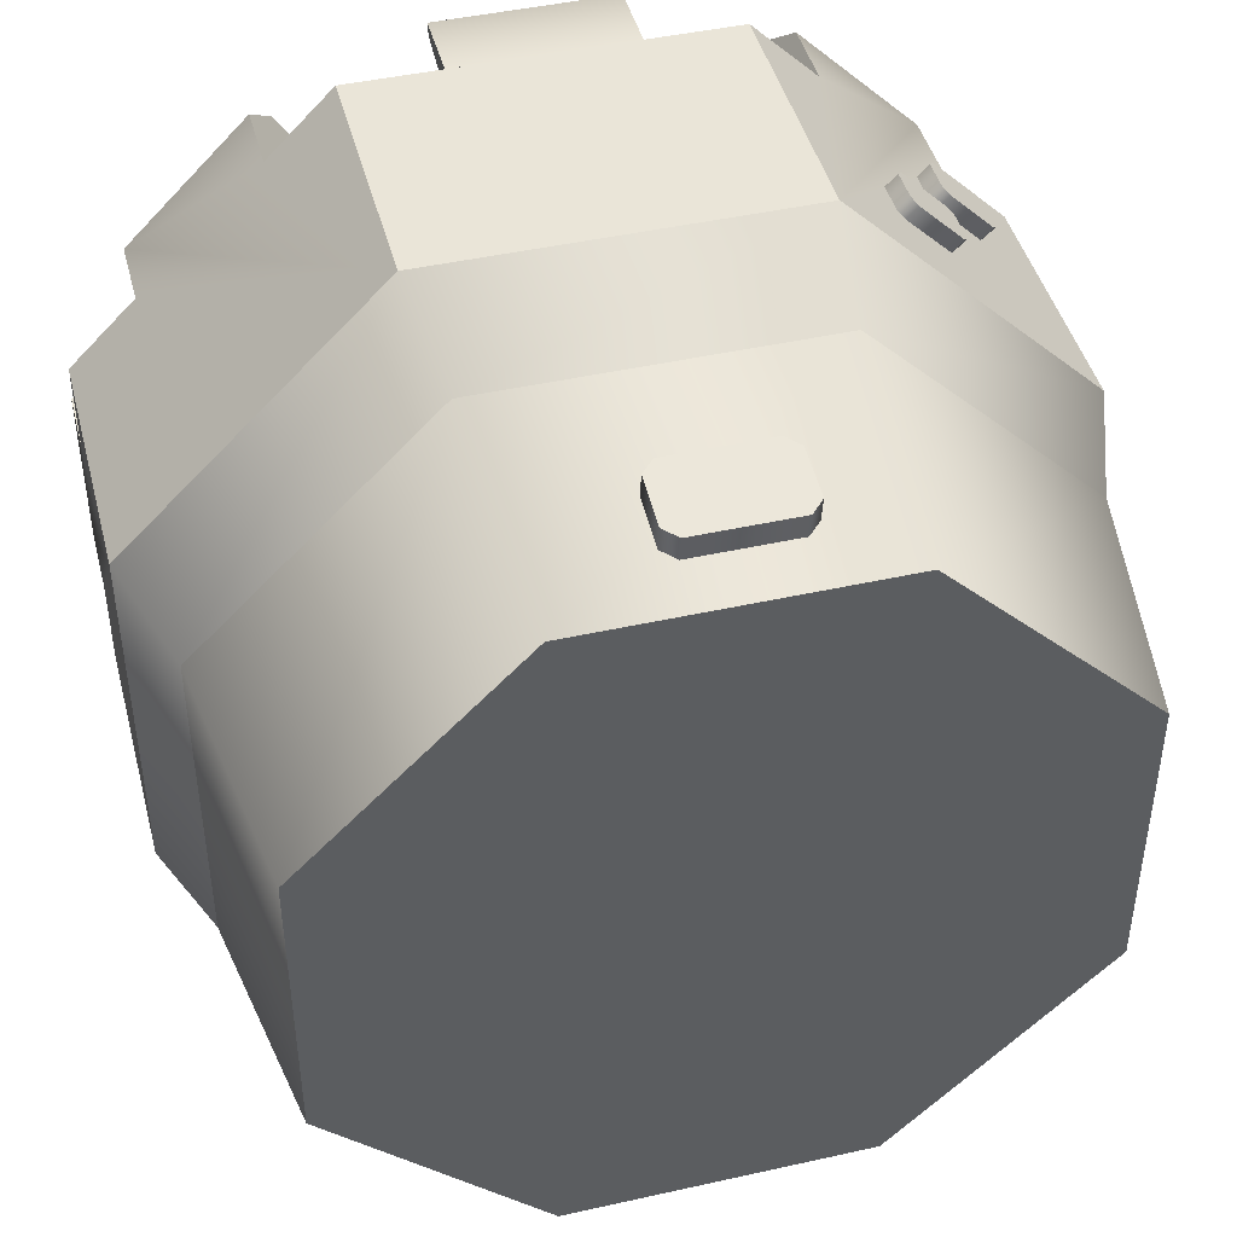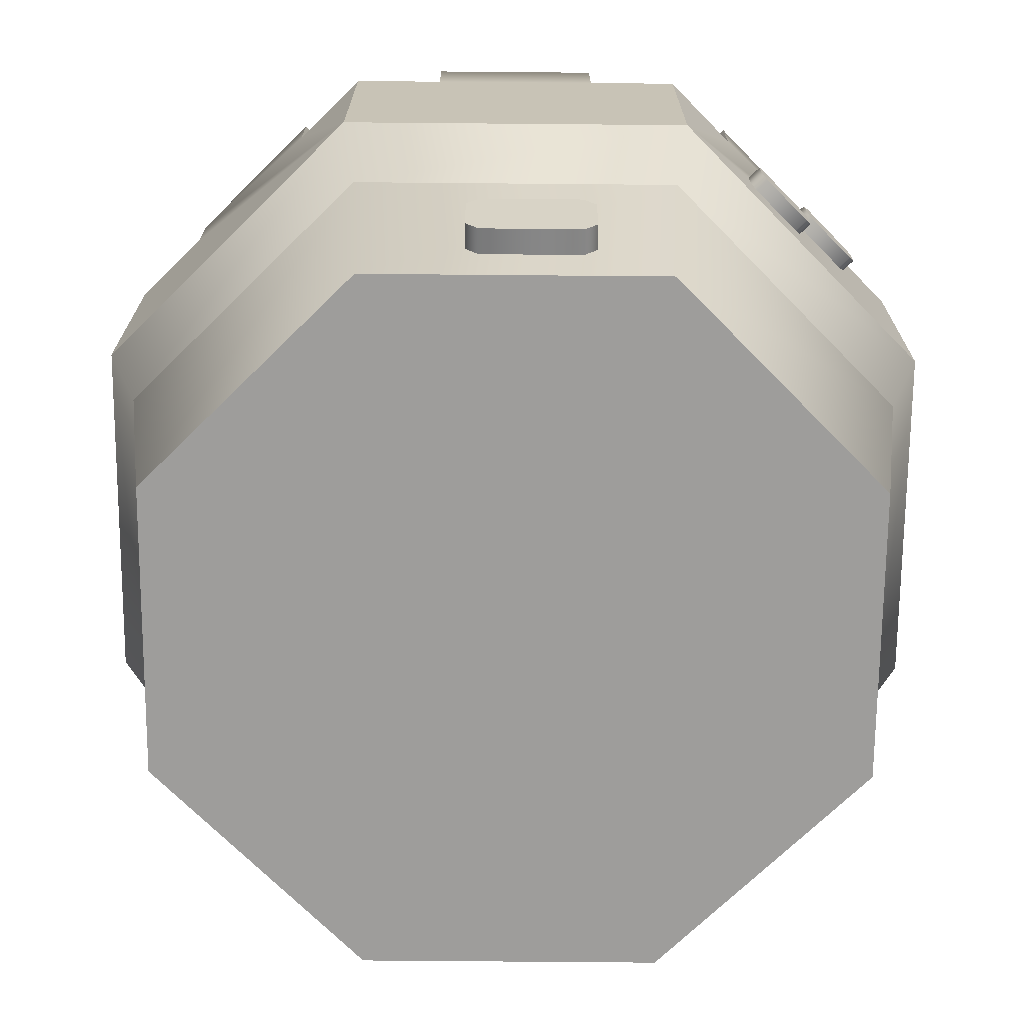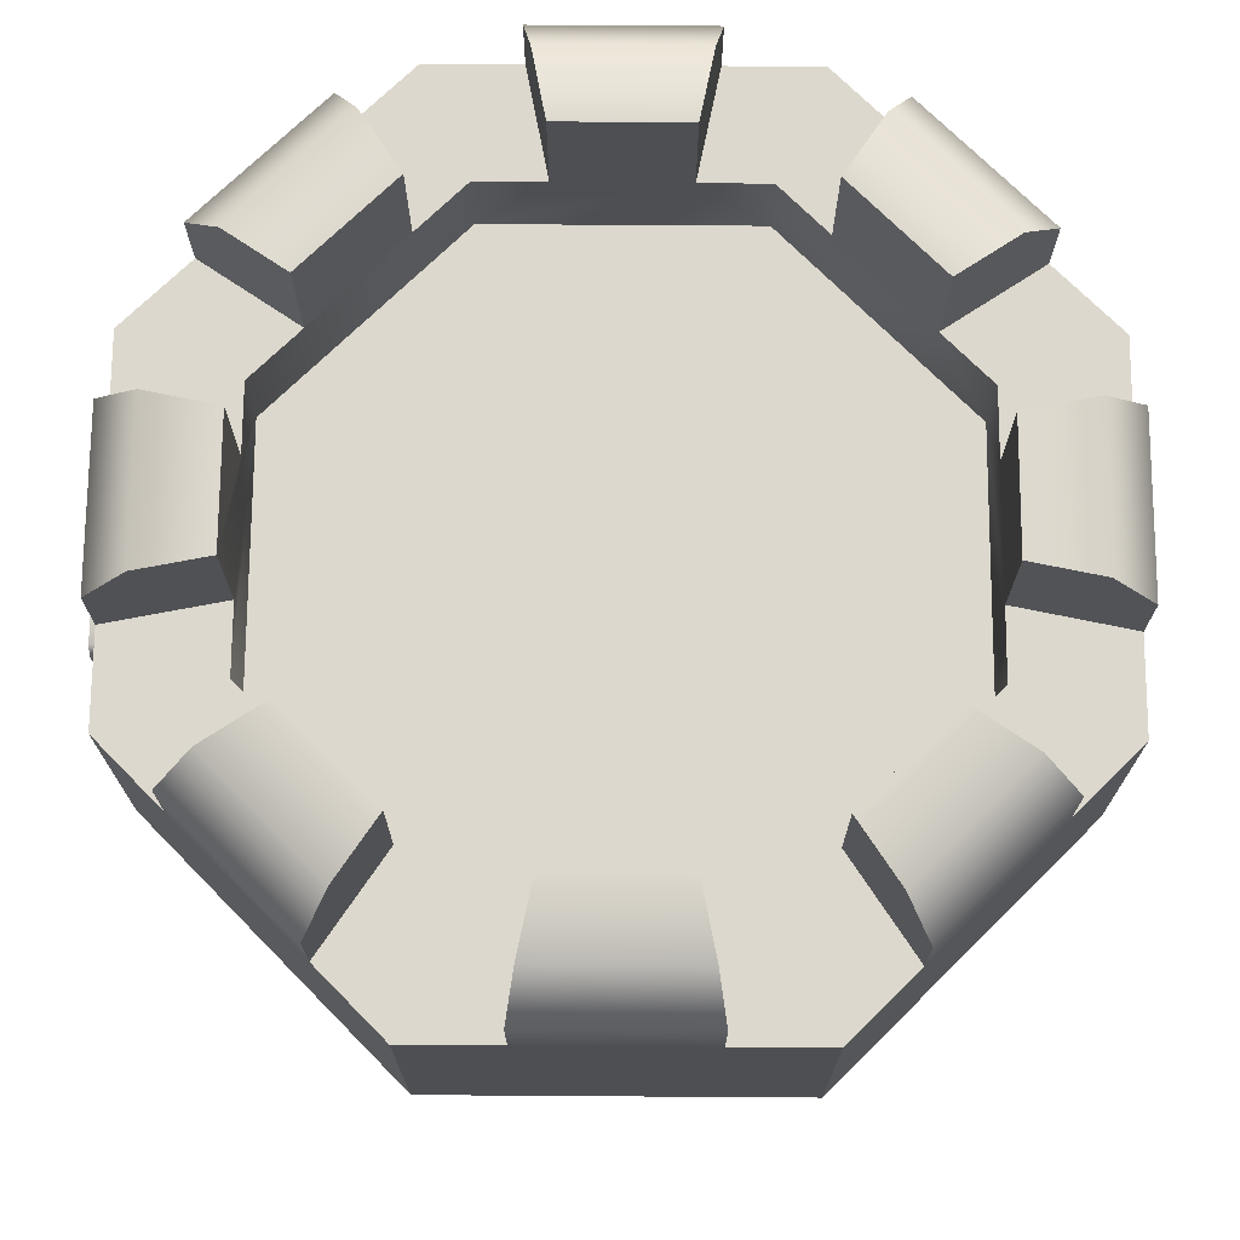
<metadata>
{"format":"obj","ext":"obj","renderer":"f3d","projection":"perspective","resolution":1024,"background":"white","views":[{"elev":44.7,"azim":-14.6,"up":"+Z"},{"elev":-70.6,"azim":-0.5,"up":"+Y"},{"elev":72.2,"azim":135.4,"up":"+Y"}]}
</metadata>
<code>
g tower-top
v 0.2508 0.4897 1.46 1 1 1
v 0.2508 0.4747 1.559 1 1 1
v -0.1346 0.4897 1.46 1 1 1
v -0.1346 0.4747 1.559 1 1 1
v -0.1846 0.2275 1.521 1 1 1
v -0.1846 0.2425 1.423 1 1 1
v -0.1846 0.4253 1.551 1 1 1
v -0.1846 0.4402 1.452 1 1 1
v 0.3008 0.2425 1.423 1 1 1
v 0.3008 0.2275 1.521 1 1 1
v 0.3008 0.4402 1.452 1 1 1
v 0.3008 0.4253 1.551 1 1 1
v 0.2508 0.1931 1.415 1 1 1
v -0.1346 0.1931 1.415 1 1 1
v 0.2508 0.1781 1.514 1 1 1
v -0.1346 0.1781 1.514 1 1 1
v 1.416 2.11 0.9554 1 1 1
v 1.46 2.11 0.9993 1 1 1
v 1.247 2.11 1.124 1 1 1
v 1.291 2.11 1.168 1 1 1
v 1.269 1.955 1.19 1 1 1
v 1.225 1.955 1.146 1 1 1
v 1.269 2.079 1.19 1 1 1
v 1.225 2.079 1.146 1 1 1
v 1.482 1.955 0.9774 1 1 1
v 1.482 2.079 0.9774 1 1 1
v 1.438 1.955 0.9335 1 1 1
v 1.438 2.079 0.9335 1 1 1
v 1.247 1.924 1.124 1 1 1
v 1.291 1.924 1.168 1 1 1
v 1.416 1.924 0.9554 1 1 1
v 1.46 1.924 0.9993 1 1 1
v 1.182 1.789 1.19 1 1 1
v 1.225 1.789 1.234 1 1 1
v 1.013 1.789 1.359 1 1 1
v 1.056 1.789 1.403 1 1 1
v 1.034 1.634 1.425 1 1 1
v 0.9906 1.634 1.381 1 1 1
v 1.034 1.758 1.425 1 1 1
v 0.9906 1.758 1.381 1 1 1
v 1.247 1.634 1.212 1 1 1
v 1.247 1.758 1.212 1 1 1
v 1.203 1.634 1.168 1 1 1
v 1.203 1.758 1.168 1 1 1
v 1.013 1.603 1.359 1 1 1
v 1.056 1.603 1.403 1 1 1
v 1.182 1.603 1.19 1 1 1
v 1.225 1.603 1.234 1 1 1
v 0.3007 2.785 1.512 1 1 1
v -0.3007 2.785 1.512 1 1 1
v 0.246 2.785 1.237 1 1 1
v 0 2.785 1.237 1 1 1
v -0.246 2.785 1.237 1 1 1
v 1.049 2.345 0.7006 1 1 1
v 1.422 2.345 0.9499 1 1 1
v 1.049 2.785 0.7006 1 1 1
v 1.422 2.62 0.9499 1 1 1
v 1.282 2.785 0.8564 1 1 1
v -0.246 2.345 1.237 1 1 1
v -0.3335 2.345 1.677 1 1 1
v -0.5123 2.345 1.237 1 1 1
v -0.6946 2.345 1.677 1 1 1
v -0.7006 2.345 1.049 1 1 1
v -0.9499 2.345 1.422 1 1 1
v 1.512 2.785 0.3007 1 1 1
v 1.237 2.785 0.246 1 1 1
v 1.512 2.785 -0.3007 1 1 1
v 1.237 2.785 -0.246 1 1 1
v 1.237 2.785 0 1 1 1
v -1.237 2.345 0.246 1 1 1
v -1.237 2.345 0.5123 1 1 1
v -1.677 2.345 0.3335 1 1 1
v -1.422 2.345 0.9499 1 1 1
v -1.677 2.345 0.6946 1 1 1
v -1.049 2.345 0.7006 1 1 1
v 1.677 2.345 -0.3335 1 1 1
v 1.237 2.345 -0.246 1 1 1
v 1.677 2.345 -0.6946 1 1 1
v 1.422 2.345 -0.9499 1 1 1
v 1.237 2.345 -0.5123 1 1 1
v 1.049 2.345 -0.7006 1 1 1
v -1.049 2.345 -0.7006 1 1 1
v -1.237 2.345 -0.5123 1 1 1
v -1.422 2.345 -0.9499 1 1 1
v -1.677 2.345 -0.3335 1 1 1
v -1.677 2.345 -0.6946 1 1 1
v -1.237 2.345 -0.246 1 1 1
v -0.3335 2.345 -1.677 1 1 1
v -0.3335 2.62 -1.677 1 1 1
v -0.246 2.345 -1.237 1 1 1
v -0.3007 2.785 -1.512 1 1 1
v -0.246 2.785 -1.237 1 1 1
v 1.386 0 0.574 1 1 1
v 1.386 0 -0.574 1 1 1
v 0.574 0 1.386 1 1 1
v 0.574 0 -1.386 1 1 1
v -0.574 0 1.386 1 1 1
v -0.574 0 -1.386 1 1 1
v -1.386 0 0.574 1 1 1
v -1.386 0 -0.574 1 1 1
v 0.246 2.345 1.237 1 1 1
v 0.5123 2.345 1.237 1 1 1
v 0.5123 2.015 1.237 1 1 1
v -0.5123 2.015 1.237 1 1 1
v -1.237 2.785 -0.246 1 1 1
v -1.237 2.785 0 1 1 1
v -1.237 2.785 0.246 1 1 1
v -1.237 2.015 0.5123 1 1 1
v -1.237 2.015 -0.5123 1 1 1
v 1.677 2.345 0.3335 1 1 1
v 1.677 2.345 0.6946 1 1 1
v 1.237 2.345 0.246 1 1 1
v 1.237 2.345 0.5123 1 1 1
v 1.422 2.62 -0.9499 1 1 1
v 1.049 2.785 -0.7006 1 1 1
v 1.282 2.785 -0.8564 1 1 1
v 1.677 2.62 0.3335 1 1 1
v -0.3335 2.62 1.677 1 1 1
v 0.3007 2.785 -1.512 1 1 1
v 0.246 2.785 -1.237 1 1 1
v 0 2.785 -1.237 1 1 1
v 0.3335 2.345 1.677 1 1 1
v 0.3335 2.62 1.677 1 1 1
v -0.7006 2.785 -1.049 1 1 1
v -0.7006 2.345 -1.049 1 1 1
v -0.8746 2.785 -0.8746 1 1 1
v -1.049 2.785 -0.7006 1 1 1
v -0.5123 2.015 -1.237 1 1 1
v -0.5123 2.345 -1.237 1 1 1
v -1.422 2.62 0.9499 1 1 1
v -1.049 2.785 0.7006 1 1 1
v -1.282 2.785 0.8564 1 1 1
v -1.512 2.785 -0.3007 1 1 1
v -1.512 2.785 0.3007 1 1 1
v -1.677 2.62 0.3335 1 1 1
v -1.422 2.62 -0.9499 1 1 1
v -1.282 2.785 -0.8564 1 1 1
v 0.9499 2.345 -1.422 1 1 1
v 0.9499 2.62 -1.422 1 1 1
v 0.7006 2.345 -1.049 1 1 1
v 0.8564 2.785 -1.282 1 1 1
v 0.7006 2.785 -1.049 1 1 1
v -0.7006 2.785 1.049 1 1 1
v -0.8564 2.785 1.282 1 1 1
v -0.9499 2.62 1.422 1 1 1
v 0.3335 2.62 -1.677 1 1 1
v 0.3335 2.345 -1.677 1 1 1
v 0.6946 2.345 -1.677 1 1 1
v -0.6946 2.345 -1.677 1 1 1
v 0.6946 1.355 -1.677 1 1 1
v -0.6946 1.355 -1.677 1 1 1
v 0.5123 2.345 -1.237 1 1 1
v 0.246 2.345 -1.237 1 1 1
v -0.8746 2.785 0.8746 1 1 1
v -1.677 2.62 -0.3335 1 1 1
v -0.9499 2.62 -1.422 1 1 1
v -0.9499 2.345 -1.422 1 1 1
v -0.8564 2.785 -1.282 1 1 1
v 1.677 1.355 -0.6946 1 1 1
v 1.677 2.62 -0.3335 1 1 1
v 1.677 1.355 0.6946 1 1 1
v 0.9499 2.345 1.422 1 1 1
v 0.9499 2.62 1.422 1 1 1
v 0.6946 1.355 1.677 1 1 1
v 0.6946 2.345 1.677 1 1 1
v 0.5123 2.015 -1.237 1 1 1
v -0.6946 1.355 1.677 1 1 1
v -1.677 1.355 0.6946 1 1 1
v 0.8564 2.785 1.282 1 1 1
v -1.677 1.355 -0.6946 1 1 1
v 0.8746 2.785 0.8746 1 1 1
v 0.7006 2.785 1.049 1 1 1
v 1.237 2.015 -0.5123 1 1 1
v 1.237 2.015 0.5123 1 1 1
v 0.8746 2.785 -0.8746 1 1 1
v 0.7006 2.345 1.049 1 1 1
v 1.524 0.915 0.6314 1 1 1
v 0.6314 0.915 1.524 1 1 1
v 1.524 0.915 -0.6314 1 1 1
v -0.6314 0.915 -1.524 1 1 1
v 0.6314 0.915 -1.524 1 1 1
v -1.524 0.915 -0.6314 1 1 1
v -1.524 0.915 0.6314 1 1 1
v -0.6314 0.915 1.524 1 1 1
f 3 2 1
f 2 3 4
f 7 6 5
f 6 7 8
f 11 10 9
f 10 11 12
f 15 14 13
f 14 15 16
f 1 12 11
f 12 1 2
f 4 8 7
f 8 4 3
f 9 15 13
f 15 9 10
f 5 14 16
f 14 5 6
f 3 6 8
f 6 3 14
f 14 3 1
f 14 1 13
f 13 1 9
f 9 1 11
f 16 7 5
f 7 16 4
f 4 16 15
f 4 15 2
f 2 15 10
f 2 10 12
f 19 18 17
f 18 19 20
f 23 22 21
f 22 23 24
f 27 26 25
f 26 27 28
f 31 30 29
f 30 31 32
f 28 18 26
f 18 28 17
f 20 24 23
f 24 20 19
f 25 31 27
f 31 25 32
f 21 29 30
f 29 21 22
f 24 29 22
f 29 24 19
f 29 19 31
f 31 19 17
f 31 17 28
f 31 28 27
f 30 23 21
f 23 30 20
f 20 30 18
f 18 30 32
f 18 32 25
f 18 25 26
f 35 34 33
f 34 35 36
f 39 38 37
f 38 39 40
f 43 42 41
f 42 43 44
f 47 46 45
f 46 47 48
f 44 34 42
f 34 44 33
f 36 40 39
f 40 36 35
f 41 47 43
f 47 41 48
f 37 45 46
f 45 37 38
f 40 45 38
f 45 40 35
f 45 35 47
f 47 35 33
f 47 33 44
f 47 44 43
f 46 39 37
f 39 46 36
f 36 46 34
f 34 46 48
f 34 48 41
f 34 41 42
f 51 50 49
f 50 51 52
f 50 52 53
f 56 55 54
f 55 56 57
f 57 56 58
f 61 60 59
f 60 61 62
f 62 61 63
f 62 63 64
f 67 66 65
f 66 67 68
f 66 68 69
f 72 71 70
f 71 72 73
f 73 72 74
f 73 75 71
f 78 77 76
f 77 78 79
f 77 79 80
f 80 79 81
f 84 83 82
f 85 83 84
f 85 84 86
f 83 85 87
f 90 89 88
f 89 90 91
f 91 90 92
f 95 94 93
f 94 95 96
f 96 95 97
f 96 97 98
f 98 97 99
f 98 99 100
f 51 53 52
f 101 53 51
f 53 101 59
f 102 59 101
f 102 61 59
f 103 61 102
f 61 103 104
f 106 87 105
f 70 87 106
f 70 106 107
f 108 87 70
f 108 70 71
f 109 87 108
f 87 109 83
f 112 111 110
f 111 112 55
f 55 112 113
f 55 113 54
f 114 81 79
f 81 114 115
f 115 114 116
f 117 112 110
f 112 117 66
f 66 117 65
f 60 53 59
f 53 60 50
f 50 60 118
f 91 120 119
f 120 91 121
f 121 91 92
f 49 101 51
f 101 49 122
f 122 49 123
f 126 125 124
f 82 125 126
f 82 126 127
f 109 125 82
f 109 82 83
f 128 125 109
f 125 128 129
f 130 75 73
f 75 130 131
f 131 130 132
f 133 106 105
f 106 133 134
f 134 107 106
f 107 72 70
f 72 107 135
f 135 107 134
f 127 84 82
f 84 127 136
f 136 127 137
f 140 139 138
f 139 140 141
f 141 140 142
f 144 63 143
f 63 144 64
f 64 144 145
f 147 89 146
f 89 147 88
f 148 88 147
f 148 149 88
f 150 149 148
f 149 150 151
f 148 140 138
f 140 148 152
f 152 148 147
f 152 147 153
f 154 144 143
f 144 154 132
f 132 154 131
f 155 87 85
f 87 155 105
f 105 155 133
f 158 157 156
f 157 158 125
f 125 158 124
f 79 139 114
f 139 79 138
f 78 138 79
f 78 148 138
f 159 148 78
f 148 159 150
f 117 76 160
f 110 76 117
f 161 76 110
f 161 110 111
f 159 76 161
f 76 159 78
f 163 162 57
f 164 57 162
f 164 162 165
f 164 55 57
f 161 55 164
f 55 161 111
f 92 120 121
f 90 120 92
f 120 90 153
f 129 153 90
f 129 152 153
f 128 152 129
f 152 128 166
f 60 123 118
f 123 60 122
f 62 122 60
f 62 165 122
f 167 165 62
f 165 167 164
f 145 130 64
f 130 167 64
f 64 167 62
f 73 167 130
f 74 167 73
f 167 74 168
f 158 126 124
f 126 158 137
f 126 137 127
f 139 116 114
f 116 139 141
f 160 65 117
f 65 160 67
f 119 147 146
f 147 119 153
f 153 119 120
f 91 146 89
f 146 91 119
f 58 163 57
f 163 58 169
f 88 129 90
f 129 88 149
f 129 149 125
f 125 149 157
f 135 155 72
f 155 168 72
f 72 168 74
f 85 168 155
f 86 168 85
f 168 86 170
f 132 145 144
f 145 132 130
f 156 137 158
f 137 156 136
f 56 169 58
f 169 56 171
f 169 171 172
f 174 80 173
f 80 174 77
f 77 174 68
f 68 174 112
f 112 174 113
f 68 112 69
f 66 69 112
f 136 156 84
f 156 170 84
f 84 170 86
f 157 170 156
f 149 170 157
f 170 149 151
f 141 115 116
f 115 141 175
f 175 141 142
f 49 118 123
f 118 49 50
f 68 76 77
f 76 68 160
f 160 68 67
f 162 172 176
f 172 162 169
f 169 162 163
f 176 165 162
f 165 176 102
f 165 102 122
f 122 102 101
f 142 115 175
f 140 115 142
f 115 140 81
f 152 81 140
f 152 80 81
f 166 80 152
f 80 166 173
f 154 75 131
f 63 75 154
f 63 154 143
f 104 75 63
f 104 63 61
f 108 75 104
f 75 108 71
f 103 113 174
f 113 103 54
f 54 103 56
f 56 103 176
f 176 103 102
f 56 176 171
f 172 171 176
f 177 95 93
f 95 177 178
f 177 94 179
f 94 177 93
f 180 96 98
f 96 180 181
f 181 94 96
f 94 181 179
f 100 183 182
f 183 100 99
f 182 98 100
f 98 182 180
f 178 97 95
f 97 178 184
f 135 133 155
f 133 135 134
f 184 99 97
f 99 184 183
f 166 174 173
f 174 166 103
f 103 166 128
f 103 128 104
f 104 128 109
f 104 109 108
f 170 180 182
f 180 170 151
f 182 168 170
f 168 182 183
f 151 181 180
f 181 151 150
f 167 183 184
f 183 167 168
f 161 179 159
f 179 161 177
f 164 184 178
f 184 164 167
f 159 181 150
f 181 159 179
f 161 178 177
f 178 161 164
g tower-top
f 3 2 1
f 2 3 4
f 7 6 5
f 6 7 8
f 11 10 9
f 10 11 12
f 15 14 13
f 14 15 16
f 1 12 11
f 12 1 2
f 4 8 7
f 8 4 3
f 9 15 13
f 15 9 10
f 5 14 16
f 14 5 6
f 3 6 8
f 6 3 14
f 14 3 1
f 14 1 13
f 13 1 9
f 9 1 11
f 16 7 5
f 7 16 4
f 4 16 15
f 4 15 2
f 2 15 10
f 2 10 12
f 19 18 17
f 18 19 20
f 23 22 21
f 22 23 24
f 27 26 25
f 26 27 28
f 31 30 29
f 30 31 32
f 28 18 26
f 18 28 17
f 20 24 23
f 24 20 19
f 25 31 27
f 31 25 32
f 21 29 30
f 29 21 22
f 24 29 22
f 29 24 19
f 29 19 31
f 31 19 17
f 31 17 28
f 31 28 27
f 30 23 21
f 23 30 20
f 20 30 18
f 18 30 32
f 18 32 25
f 18 25 26
f 35 34 33
f 34 35 36
f 39 38 37
f 38 39 40
f 43 42 41
f 42 43 44
f 47 46 45
f 46 47 48
f 44 34 42
f 34 44 33
f 36 40 39
f 40 36 35
f 41 47 43
f 47 41 48
f 37 45 46
f 45 37 38
f 40 45 38
f 45 40 35
f 45 35 47
f 47 35 33
f 47 33 44
f 47 44 43
f 46 39 37
f 39 46 36
f 36 46 34
f 34 46 48
f 34 48 41
f 34 41 42
f 51 50 49
f 50 51 52
f 50 52 53
f 56 55 54
f 55 56 57
f 57 56 58
f 61 60 59
f 60 61 62
f 62 61 63
f 62 63 64
f 67 66 65
f 66 67 68
f 66 68 69
f 72 71 70
f 71 72 73
f 73 72 74
f 73 75 71
f 78 77 76
f 77 78 79
f 77 79 80
f 80 79 81
f 84 83 82
f 85 83 84
f 85 84 86
f 83 85 87
f 90 89 88
f 89 90 91
f 91 90 92
f 95 94 93
f 94 95 96
f 96 95 97
f 96 97 98
f 98 97 99
f 98 99 100
f 51 53 52
f 101 53 51
f 53 101 59
f 102 59 101
f 102 61 59
f 103 61 102
f 61 103 104
f 106 87 105
f 70 87 106
f 70 106 107
f 108 87 70
f 108 70 71
f 109 87 108
f 87 109 83
f 112 111 110
f 111 112 55
f 55 112 113
f 55 113 54
f 114 81 79
f 81 114 115
f 115 114 116
f 117 112 110
f 112 117 66
f 66 117 65
f 60 53 59
f 53 60 50
f 50 60 118
f 91 120 119
f 120 91 121
f 121 91 92
f 49 101 51
f 101 49 122
f 122 49 123
f 126 125 124
f 82 125 126
f 82 126 127
f 109 125 82
f 109 82 83
f 128 125 109
f 125 128 129
f 130 75 73
f 75 130 131
f 131 130 132
f 133 106 105
f 106 133 134
f 134 107 106
f 107 72 70
f 72 107 135
f 135 107 134
f 127 84 82
f 84 127 136
f 136 127 137
f 140 139 138
f 139 140 141
f 141 140 142
f 144 63 143
f 63 144 64
f 64 144 145
f 147 89 146
f 89 147 88
f 148 88 147
f 148 149 88
f 150 149 148
f 149 150 151
f 148 140 138
f 140 148 152
f 152 148 147
f 152 147 153
f 154 144 143
f 144 154 132
f 132 154 131
f 155 87 85
f 87 155 105
f 105 155 133
f 158 157 156
f 157 158 125
f 125 158 124
f 79 139 114
f 139 79 138
f 78 138 79
f 78 148 138
f 159 148 78
f 148 159 150
f 117 76 160
f 110 76 117
f 161 76 110
f 161 110 111
f 159 76 161
f 76 159 78
f 163 162 57
f 164 57 162
f 164 162 165
f 164 55 57
f 161 55 164
f 55 161 111
f 92 120 121
f 90 120 92
f 120 90 153
f 129 153 90
f 129 152 153
f 128 152 129
f 152 128 166
f 60 123 118
f 123 60 122
f 62 122 60
f 62 165 122
f 167 165 62
f 165 167 164
f 145 130 64
f 130 167 64
f 64 167 62
f 73 167 130
f 74 167 73
f 167 74 168
f 158 126 124
f 126 158 137
f 126 137 127
f 139 116 114
f 116 139 141
f 160 65 117
f 65 160 67
f 119 147 146
f 147 119 153
f 153 119 120
f 91 146 89
f 146 91 119
f 58 163 57
f 163 58 169
f 88 129 90
f 129 88 149
f 129 149 125
f 125 149 157
f 135 155 72
f 155 168 72
f 72 168 74
f 85 168 155
f 86 168 85
f 168 86 170
f 132 145 144
f 145 132 130
f 156 137 158
f 137 156 136
f 56 169 58
f 169 56 171
f 169 171 172
f 174 80 173
f 80 174 77
f 77 174 68
f 68 174 112
f 112 174 113
f 68 112 69
f 66 69 112
f 136 156 84
f 156 170 84
f 84 170 86
f 157 170 156
f 149 170 157
f 170 149 151
f 141 115 116
f 115 141 175
f 175 141 142
f 49 118 123
f 118 49 50
f 68 76 77
f 76 68 160
f 160 68 67
f 162 172 176
f 172 162 169
f 169 162 163
f 176 165 162
f 165 176 102
f 165 102 122
f 122 102 101
f 142 115 175
f 140 115 142
f 115 140 81
f 152 81 140
f 152 80 81
f 166 80 152
f 80 166 173
f 154 75 131
f 63 75 154
f 63 154 143
f 104 75 63
f 104 63 61
f 108 75 104
f 75 108 71
f 103 113 174
f 113 103 54
f 54 103 56
f 56 103 176
f 176 103 102
f 56 176 171
f 172 171 176
f 177 95 93
f 95 177 178
f 177 94 179
f 94 177 93
f 180 96 98
f 96 180 181
f 181 94 96
f 94 181 179
f 100 183 182
f 183 100 99
f 182 98 100
f 98 182 180
f 178 97 95
f 97 178 184
f 135 133 155
f 133 135 134
f 184 99 97
f 99 184 183
f 166 174 173
f 174 166 103
f 103 166 128
f 103 128 104
f 104 128 109
f 104 109 108
f 170 180 182
f 180 170 151
f 182 168 170
f 168 182 183
f 151 181 180
f 181 151 150
f 167 183 184
f 183 167 168
f 161 179 159
f 179 161 177
f 164 184 178
f 184 164 167
f 159 181 150
f 181 159 179
f 161 178 177
f 178 161 164

</code>
